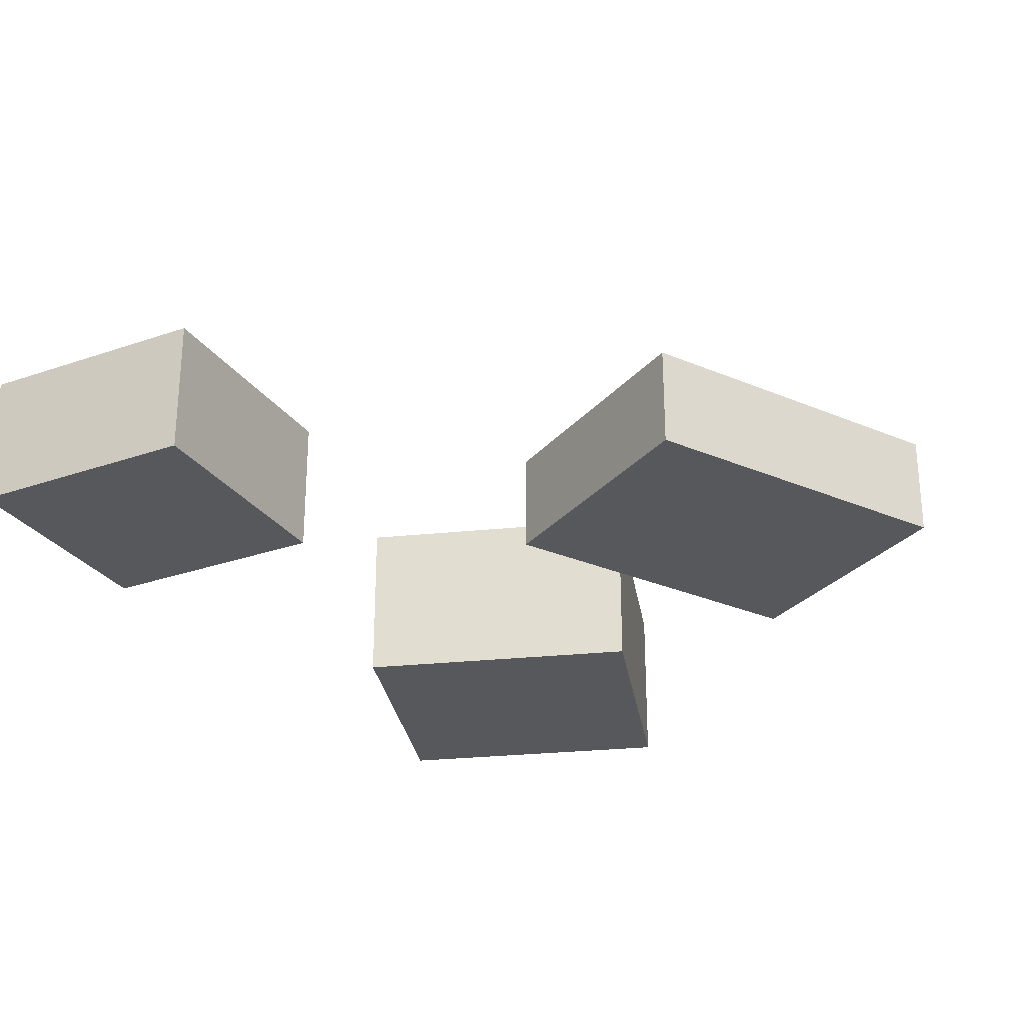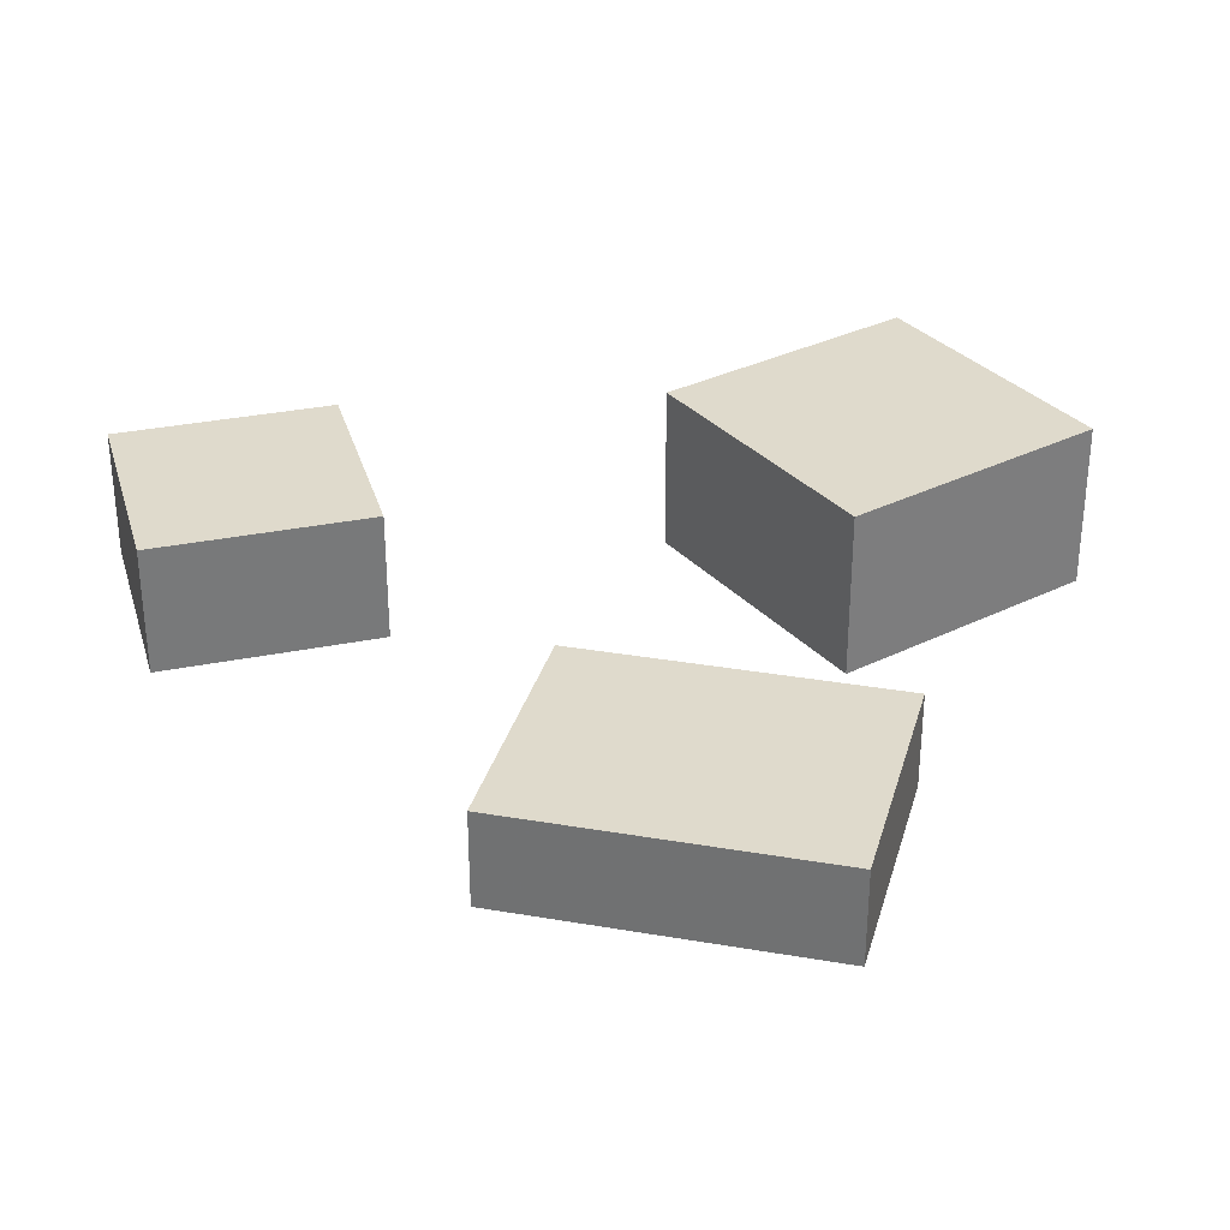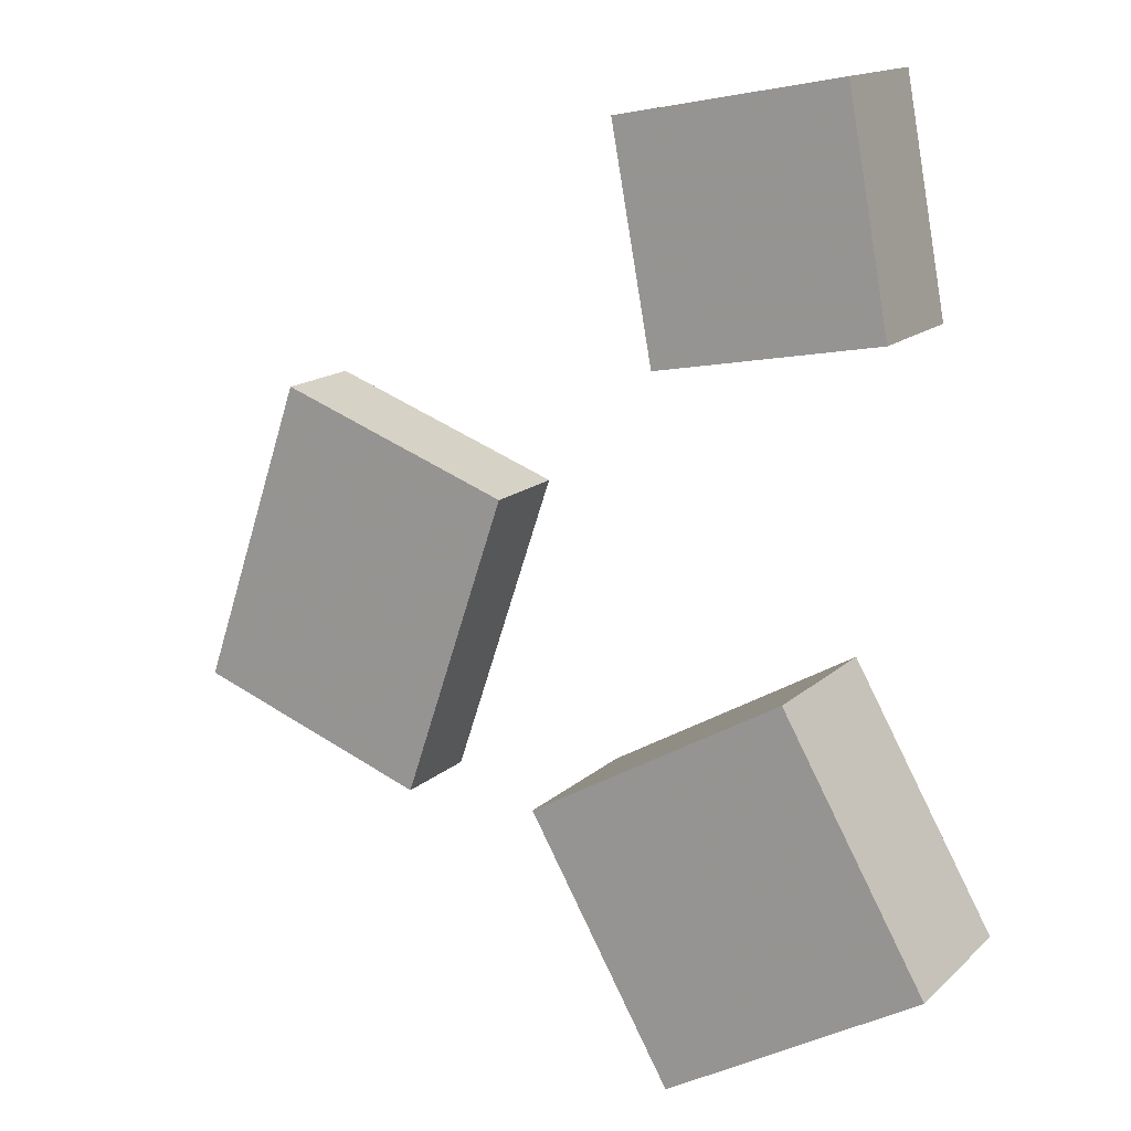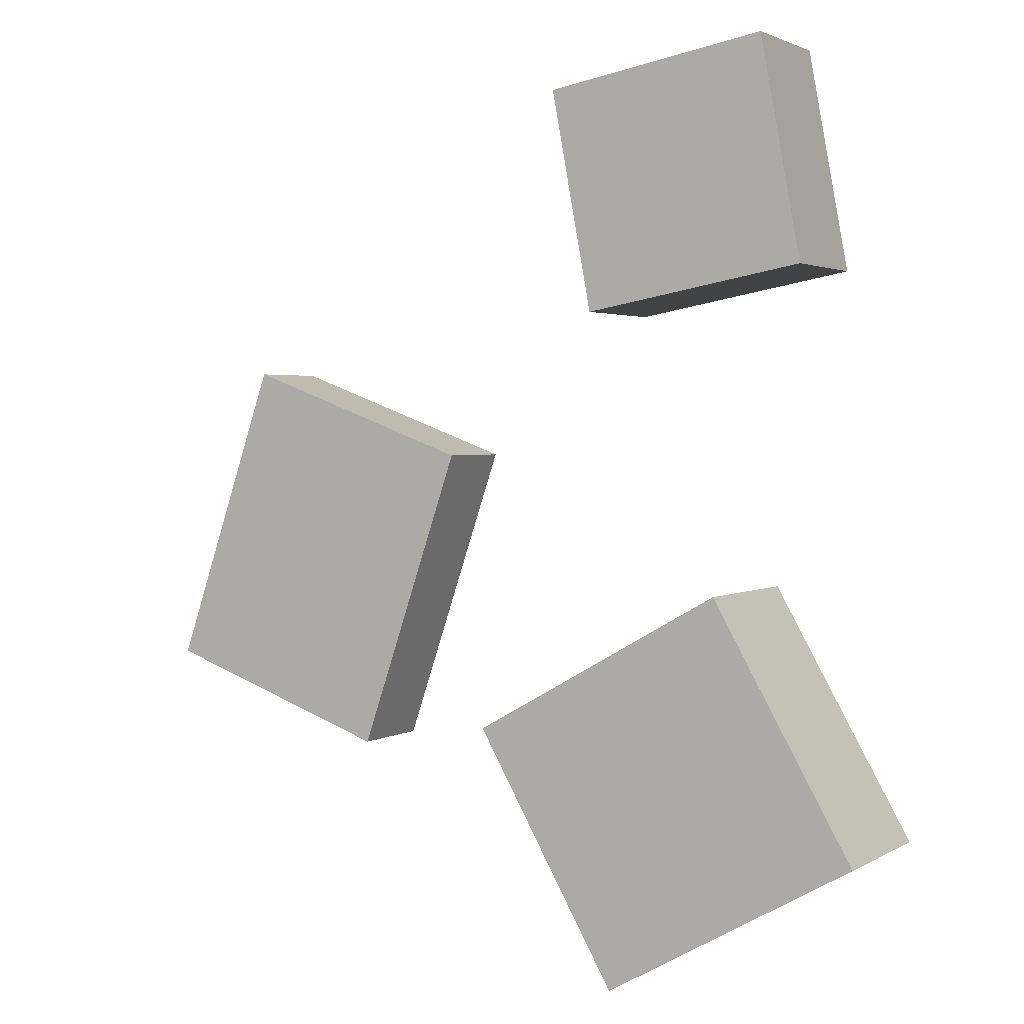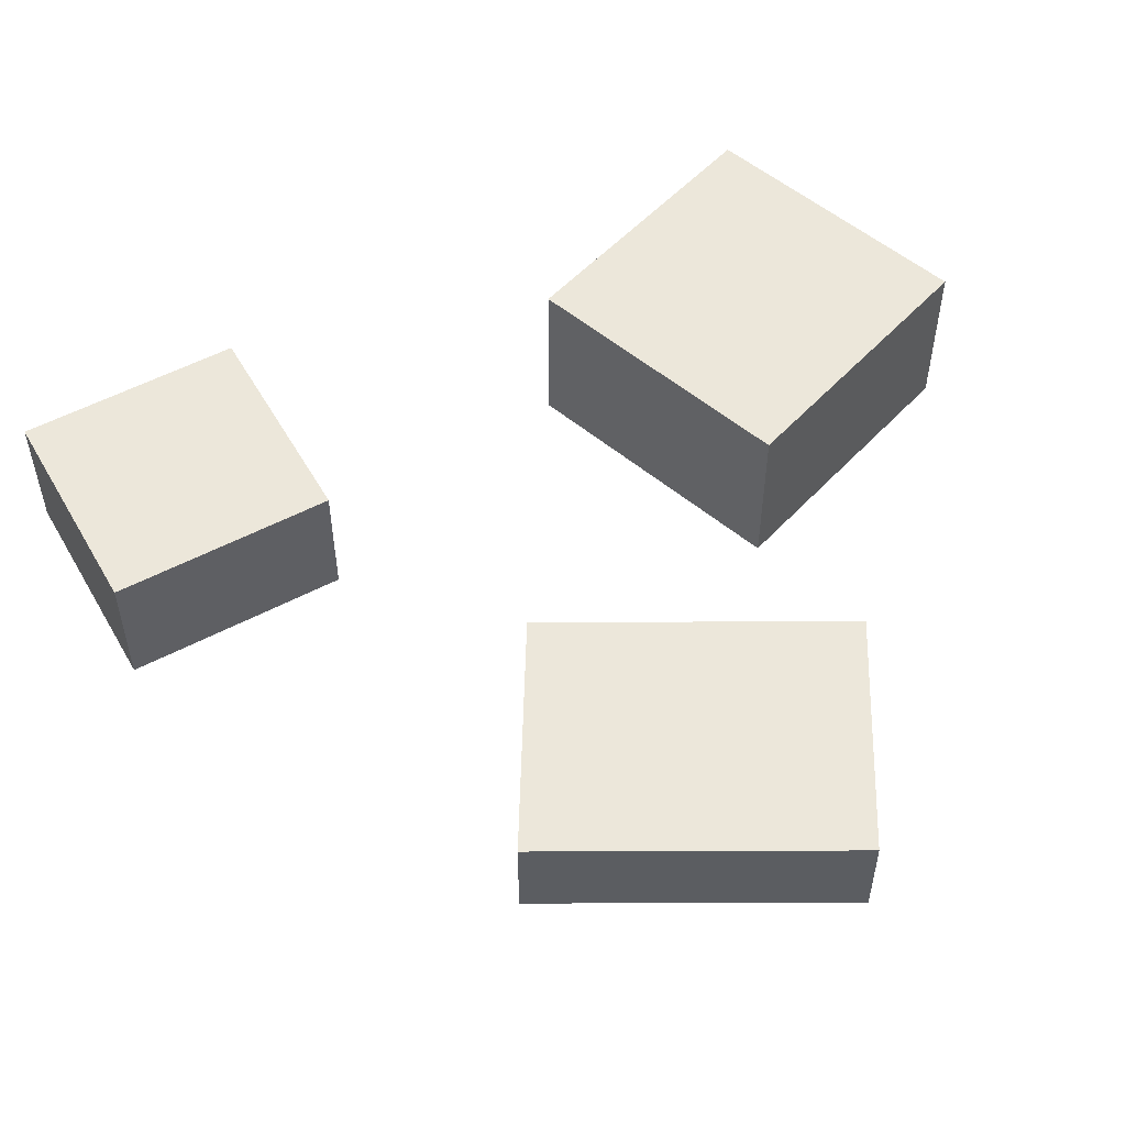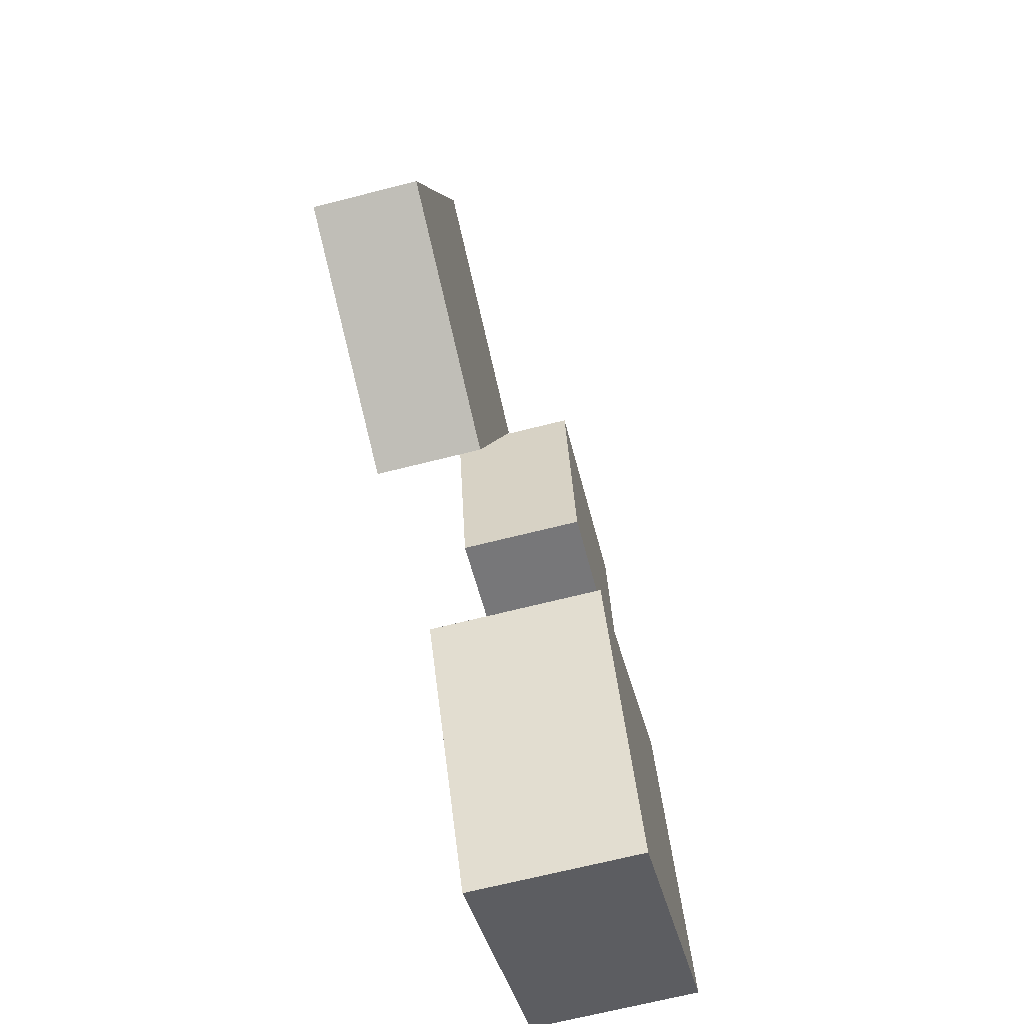
<metadata>
{"format":"obj","ext":"obj","renderer":"f3d","projection":"perspective","resolution":1024,"background":"white","views":[{"elev":-28.3,"azim":38.3,"up":"+Y"},{"elev":32.5,"azim":84.8,"up":"+Y"},{"elev":14.8,"azim":-151.2,"up":"+Z"},{"elev":2.2,"azim":-152.1,"up":"+Z"},{"elev":53.8,"azim":71.1,"up":"+Y"},{"elev":-67.2,"azim":104.3,"up":"+Z"}]}
</metadata>
<code>
o Cube
v -0.119 -0.4263 0.1739
v -0.119 -0.5113 0.1739
v -0.09261 -0.4263 0.3169
v -0.09261 -0.5113 0.3169
v -0.262 -0.4263 0.2003
v -0.262 -0.5113 0.2003
v -0.2356 -0.4263 0.3433
v -0.2356 -0.5113 0.3433
v 0.2132 -0.4487 -0.0611
v 0.2132 -0.5113 -0.0611
v 0.1463 -0.4487 0.1369
v 0.1463 -0.5113 0.1369
v 0.06192 -0.4487 -0.1172
v 0.06192 -0.5113 -0.1172
v -0.005005 -0.4487 0.08081
v -0.005005 -0.5113 0.08081
v -0.1449 -0.4029 -0.2569
v -0.1449 -0.5112 -0.2569
v -0.05371 -0.4029 -0.09555
v -0.05371 -0.5112 -0.09555
v -0.3063 -0.4029 -0.1658
v -0.3063 -0.5112 -0.1658
v -0.2151 -0.4029 -0.004389
v -0.2151 -0.5112 -0.004389
f 1 5 7 3
f 4 3 7 8
f 8 7 5 6
f 6 2 4 8
f 2 1 3 4
f 6 5 1 2
f 9 13 15 11
f 12 11 15 16
f 16 15 13 14
f 14 10 12 16
f 10 9 11 12
f 14 13 9 10
f 17 21 23 19
f 20 19 23 24
f 24 23 21 22
f 22 18 20 24
f 18 17 19 20
f 22 21 17 18

</code>
